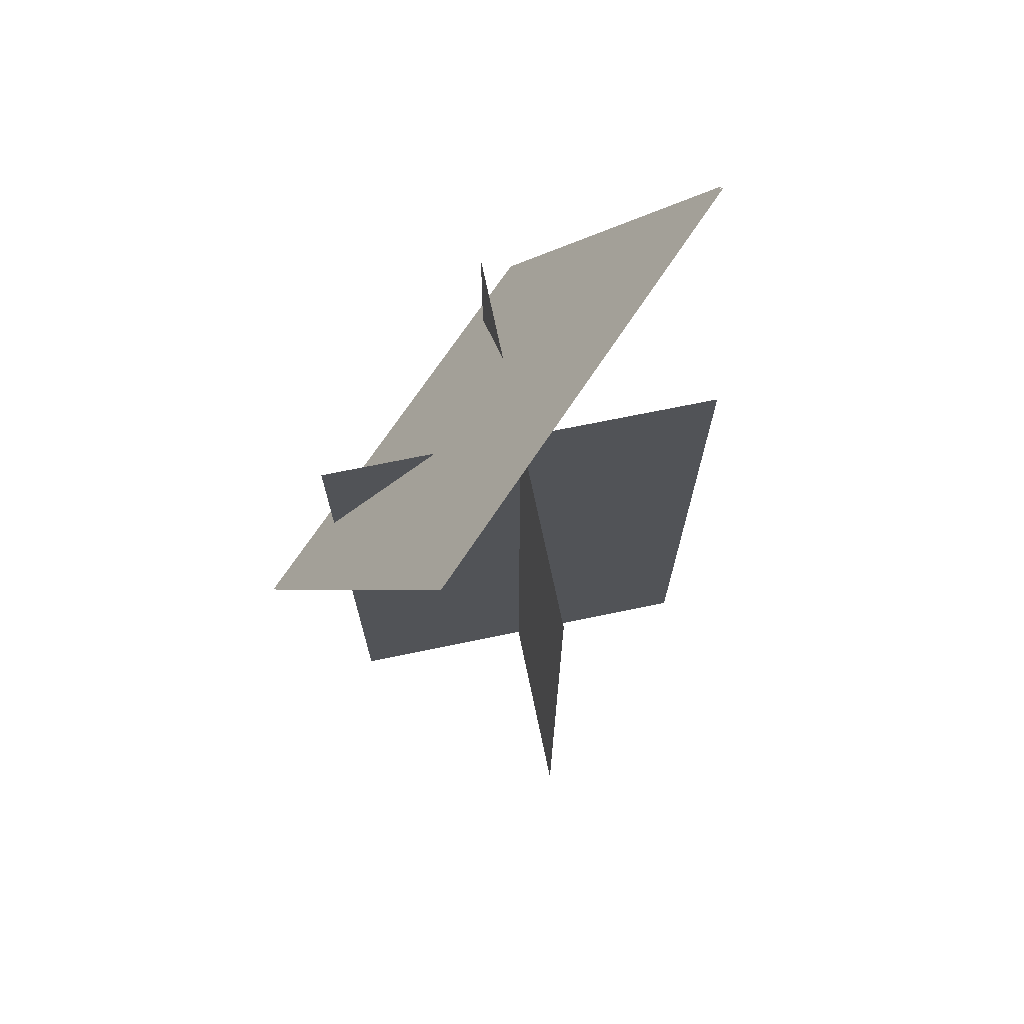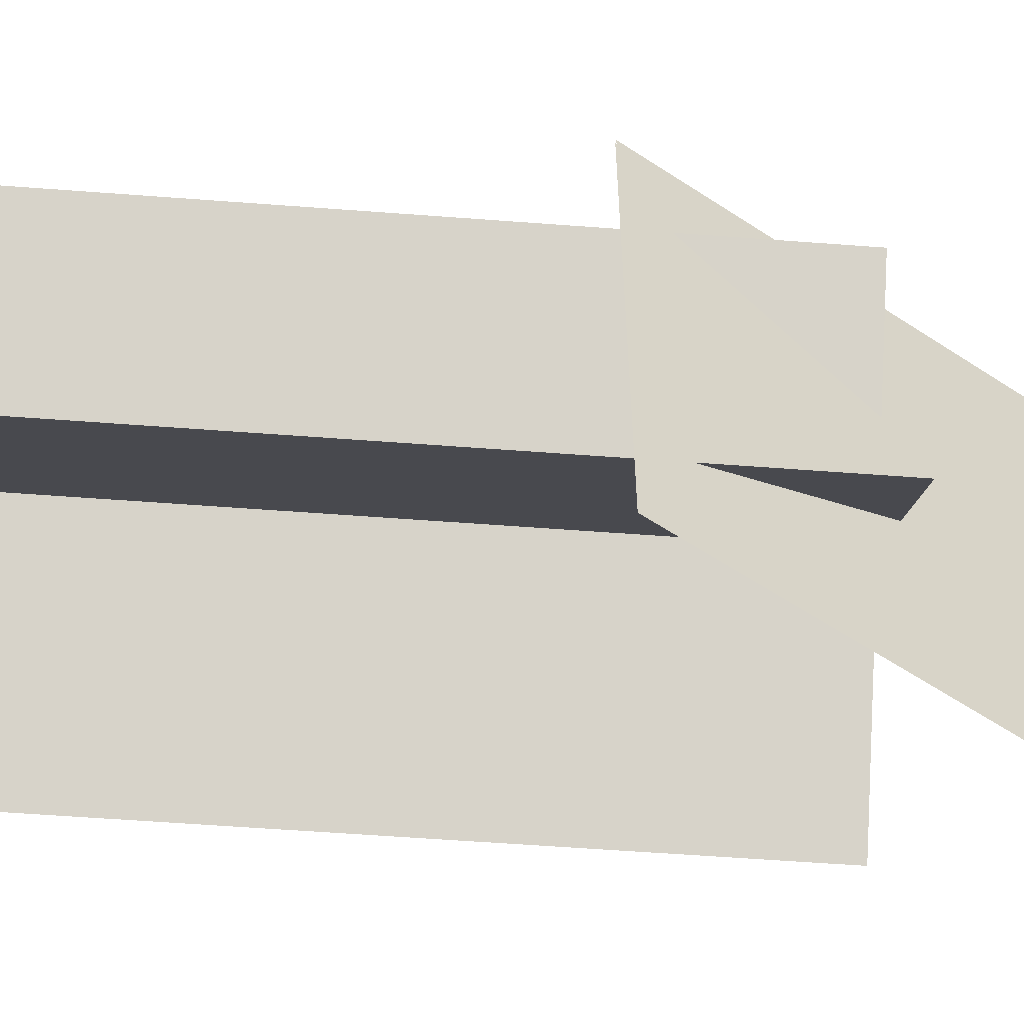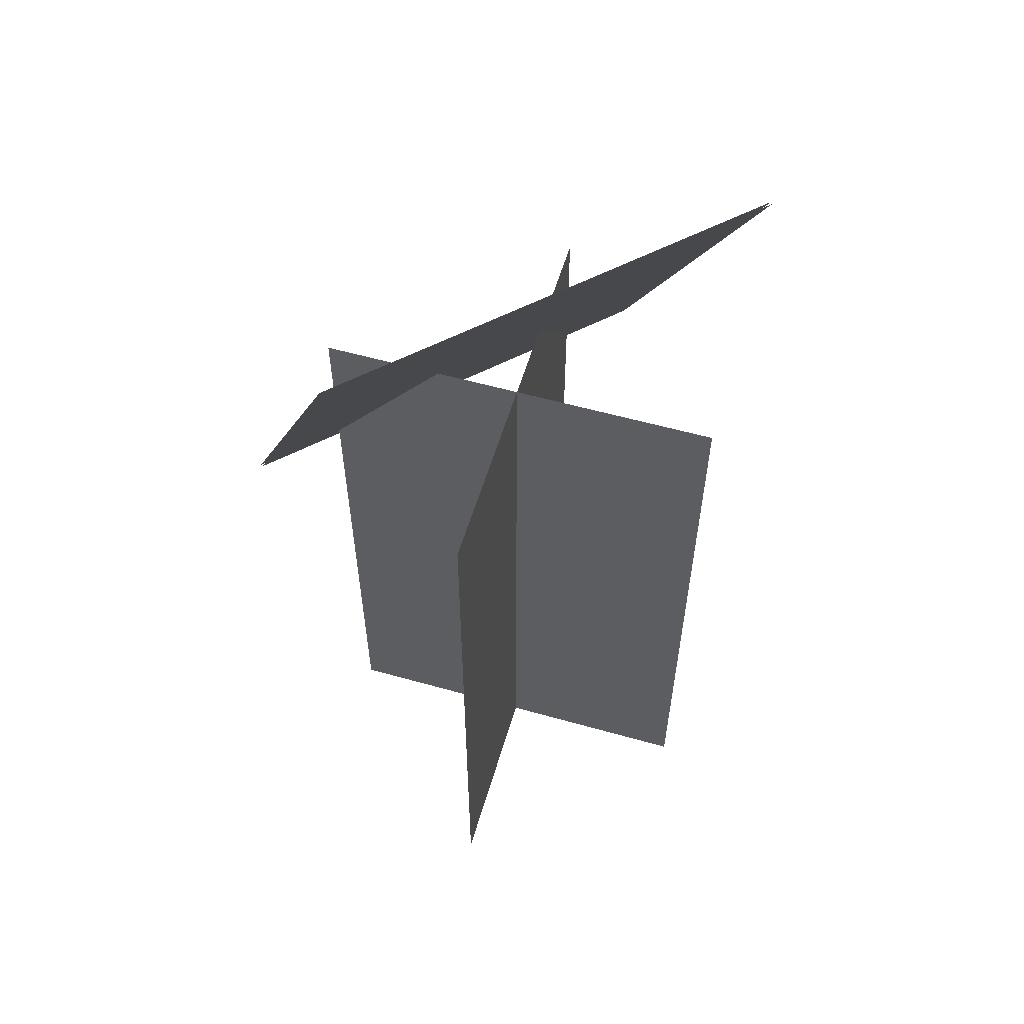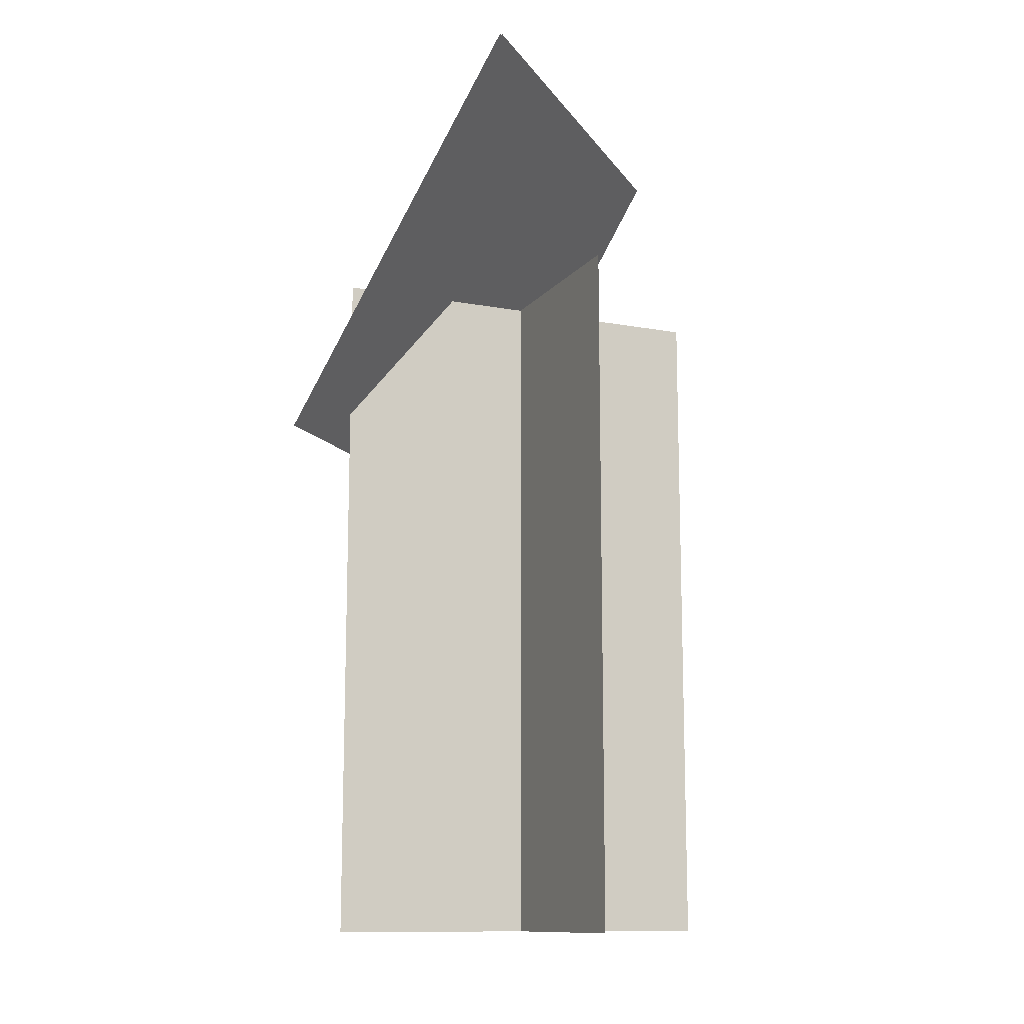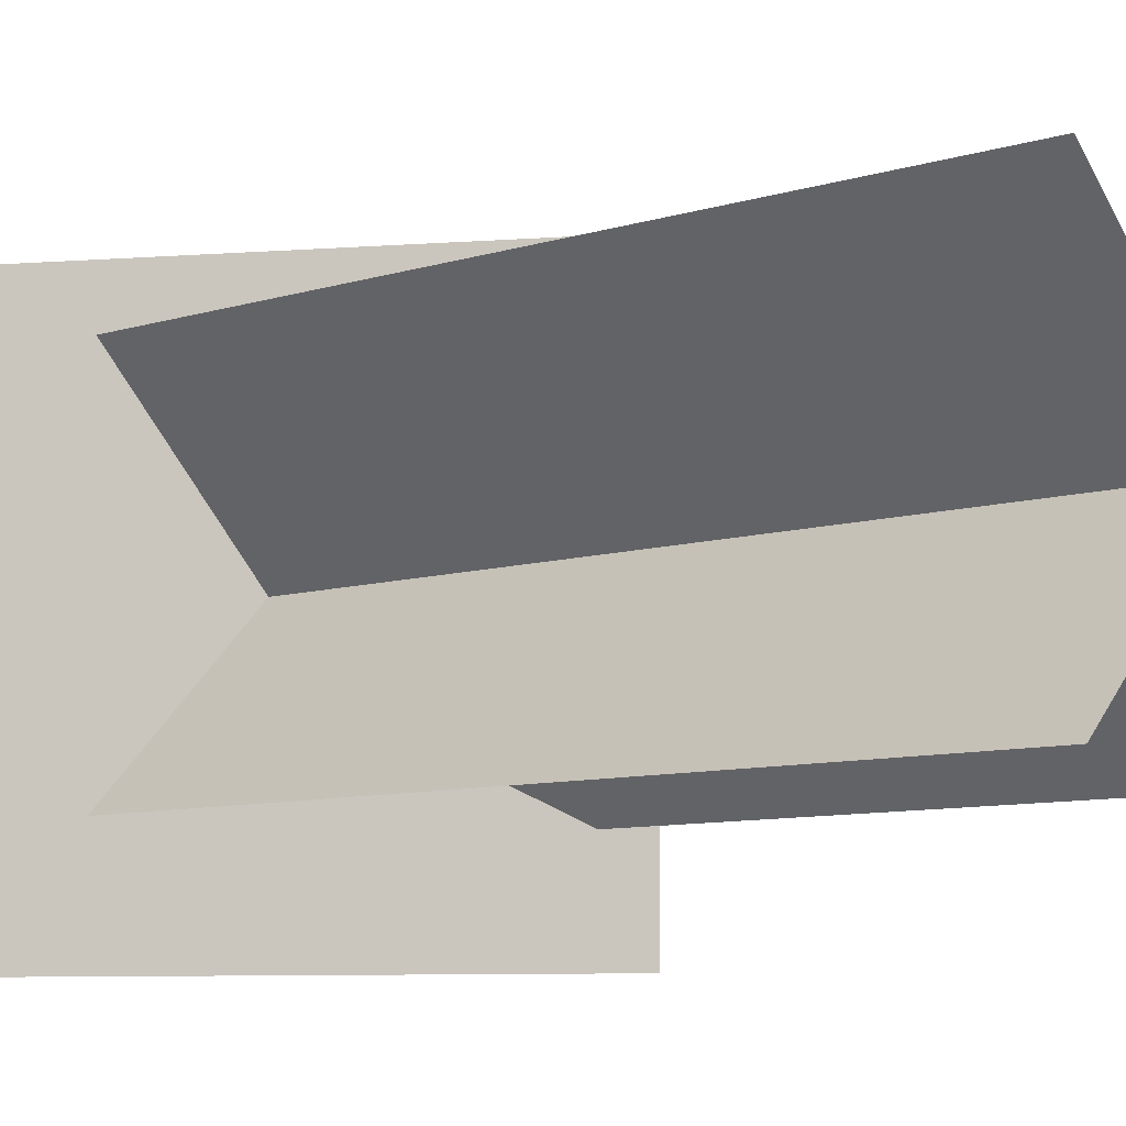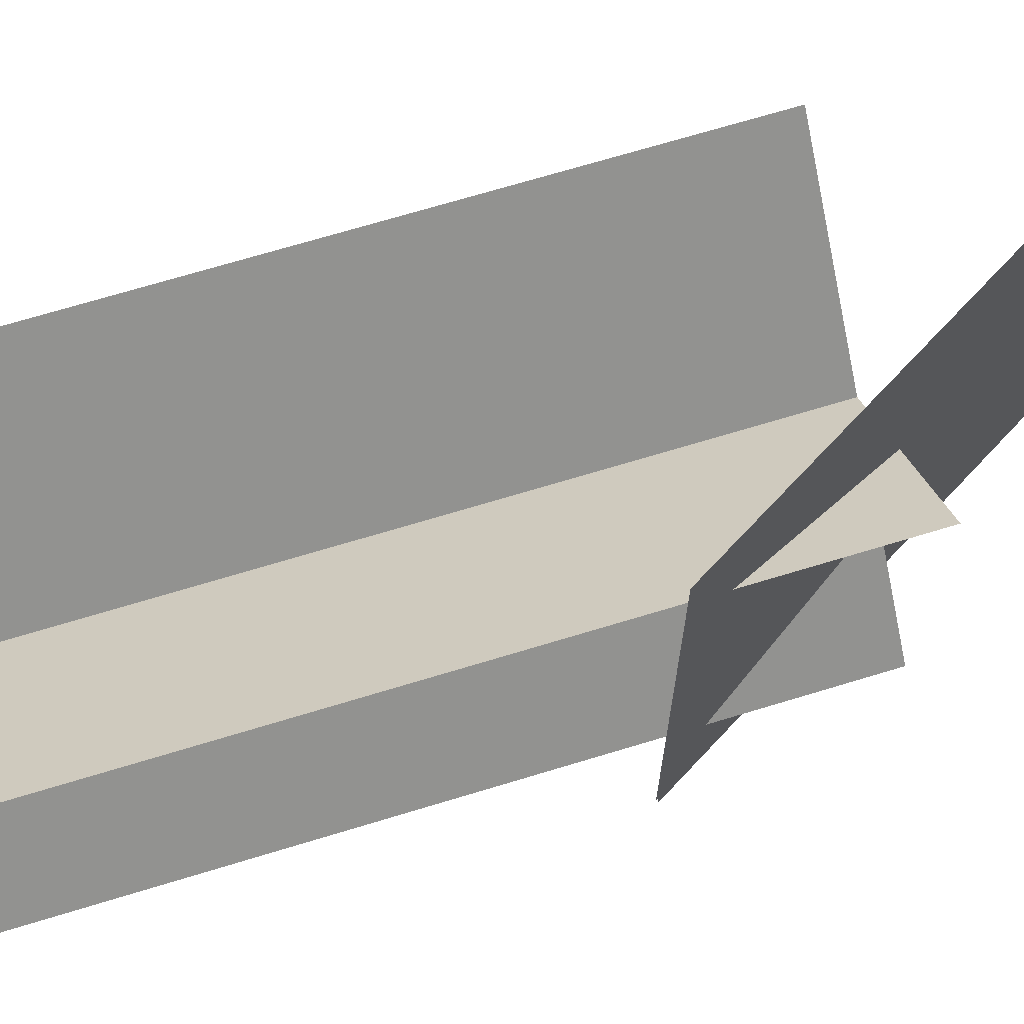
<metadata>
{"format":"obj","ext":"obj","renderer":"f3d","projection":"perspective","resolution":1024,"background":"white","views":[{"elev":70.0,"azim":-146.7,"up":"+Y"},{"elev":-57.6,"azim":85.5,"up":"+Z"},{"elev":56.7,"azim":-118.6,"up":"+Y"},{"elev":-12.2,"azim":-158.5,"up":"+Y"},{"elev":-8.1,"azim":-48.1,"up":"+Z"},{"elev":70.3,"azim":73.1,"up":"+Z"}]}
</metadata>
<code>
o Stem_1
v -0.3094 1 -0.3094
v 0.3094 1 0.3094
v -0.3094 -0.5 -0.3094
v 0.3094 -0.5 0.3094
g Stem_1_Stem
f 1 2 4 3
o Stem_2
v 0.3094 1 -0.3094
v -0.3094 1 0.3094
v 0.3094 -0.5 -0.3094
v -0.3094 -0.5 0.3094
g Stem_2_Stem
f 5 6 8 7
o Flower_1
v -0.145 1.483 0.5
v 0.355 0.617 0.5
v -0.145 1.483 -0.5
v 0.355 0.617 -0.5
g Flower_1_Flower_1
f 9 10 12 11
o Flower_2
v -0.15 1.482 0.5
v 0.35 0.616 0.5
v -0.15 1.482 -0.5
v 0.35 0.616 -0.5
g Flower_2_Flower_2
f 13 14 16 15

</code>
